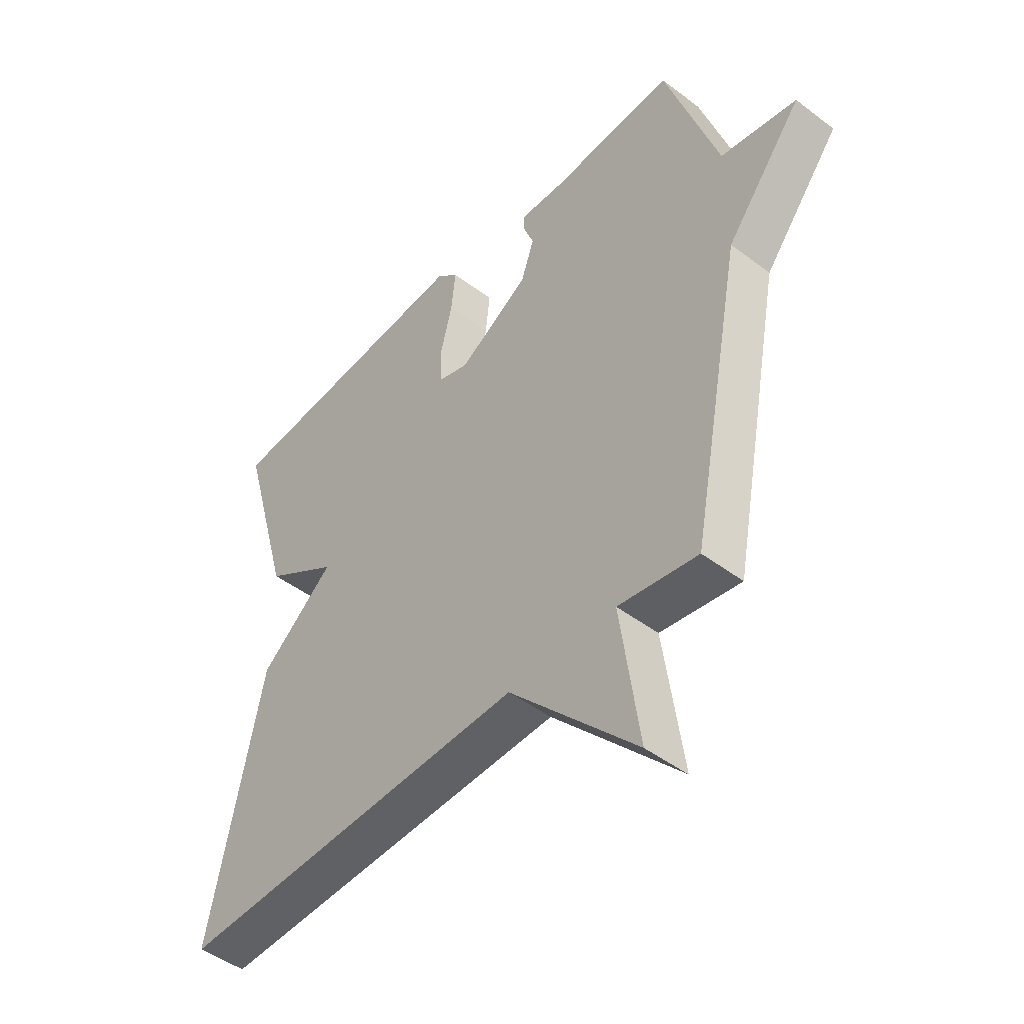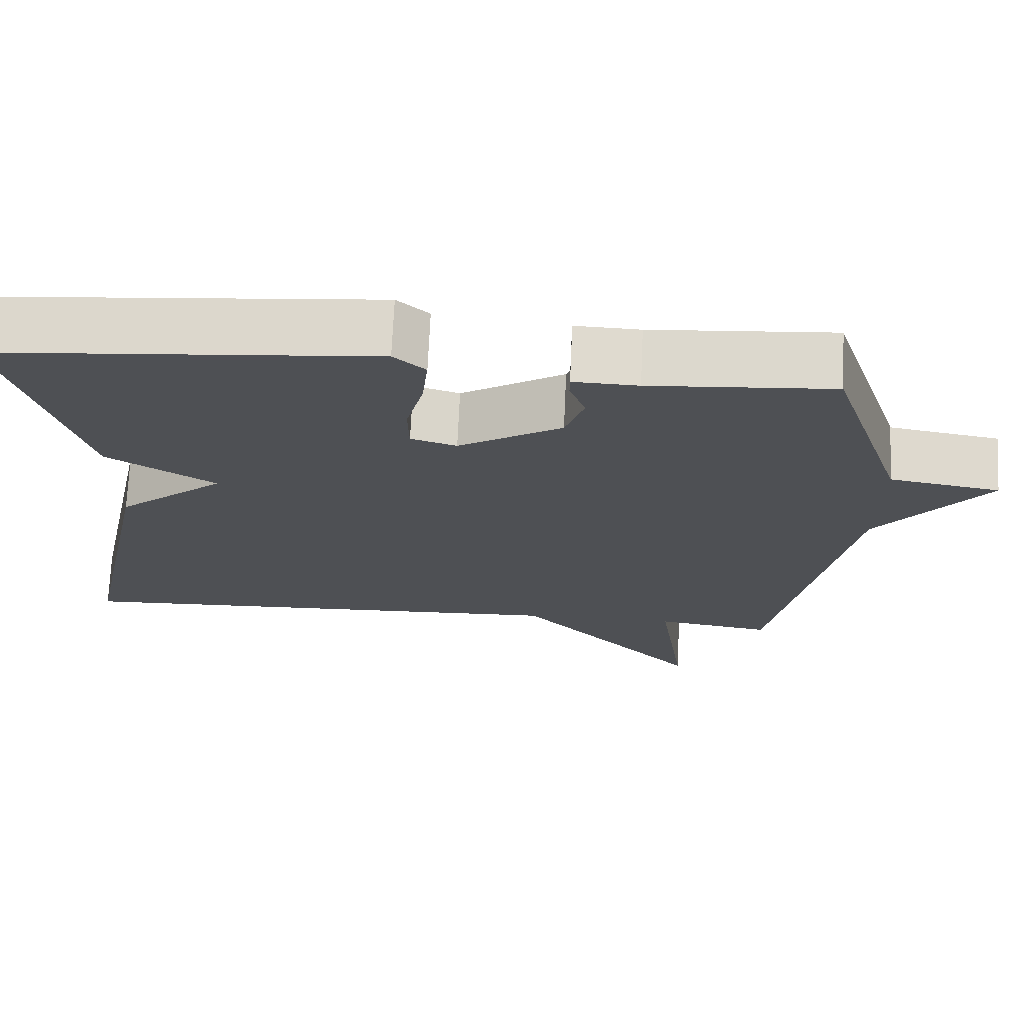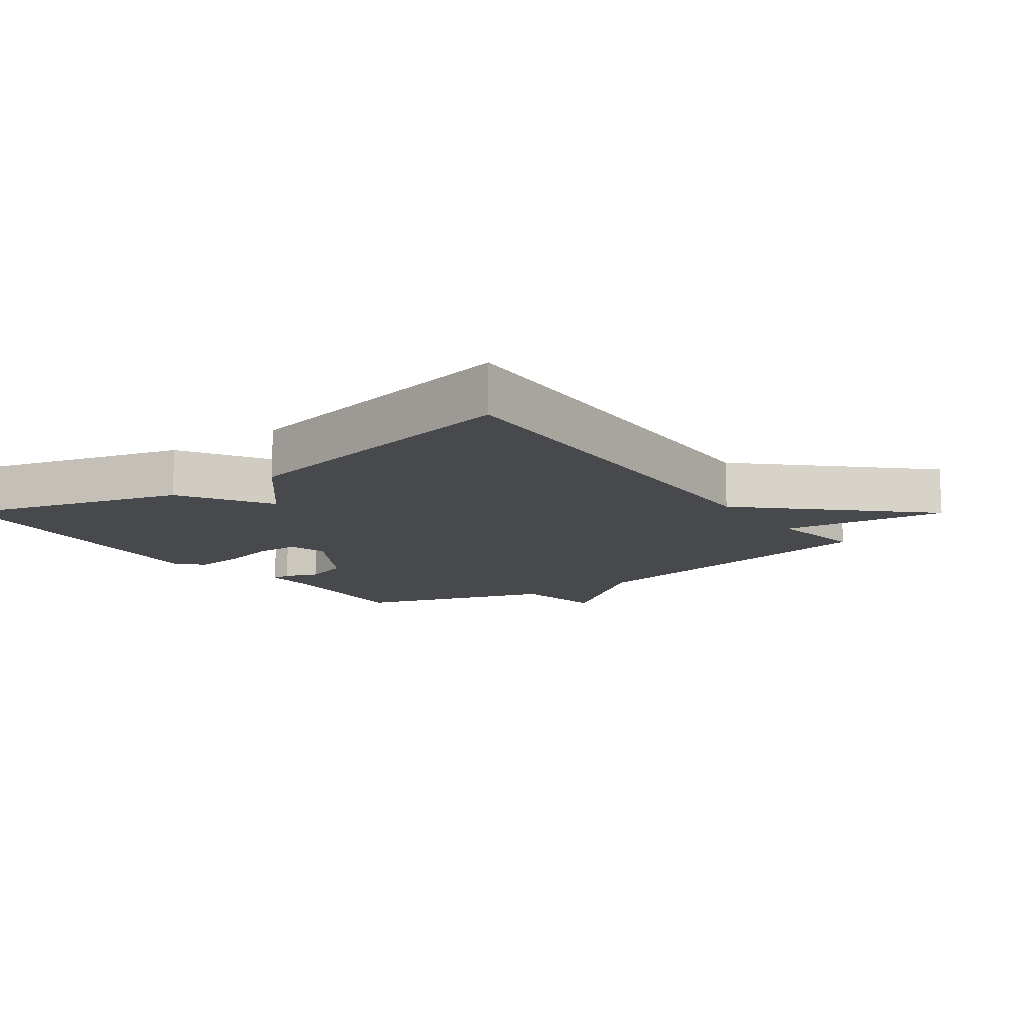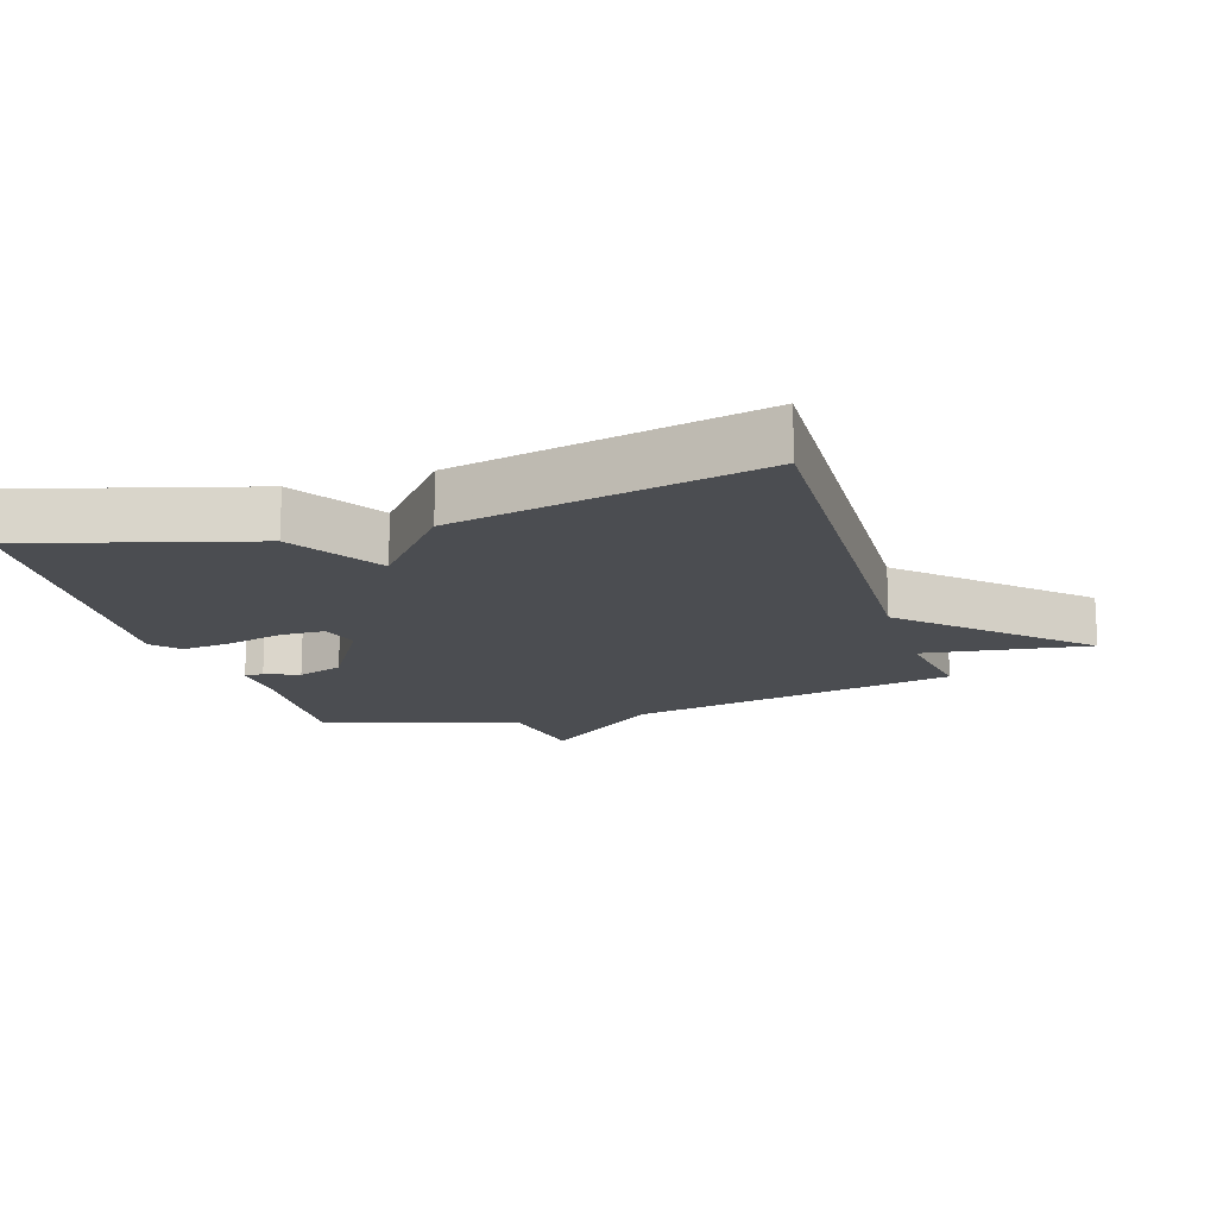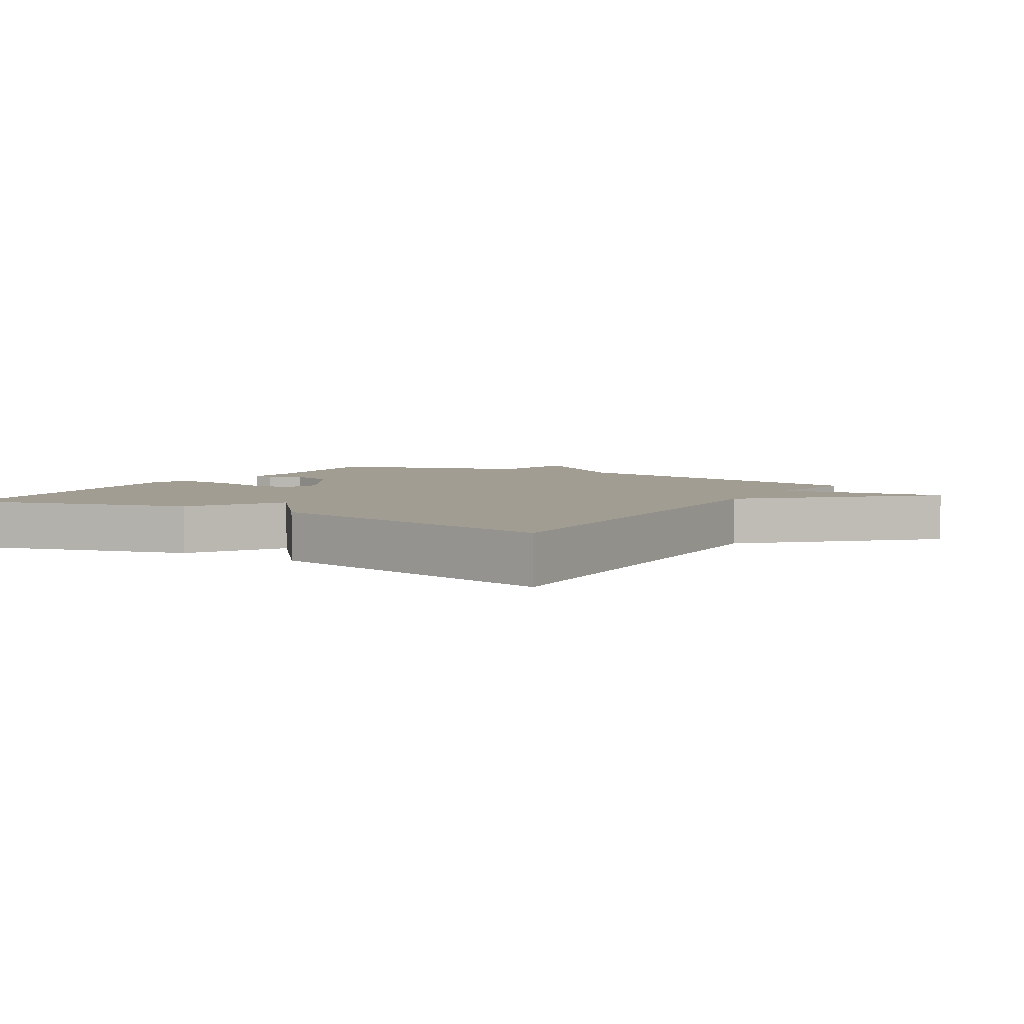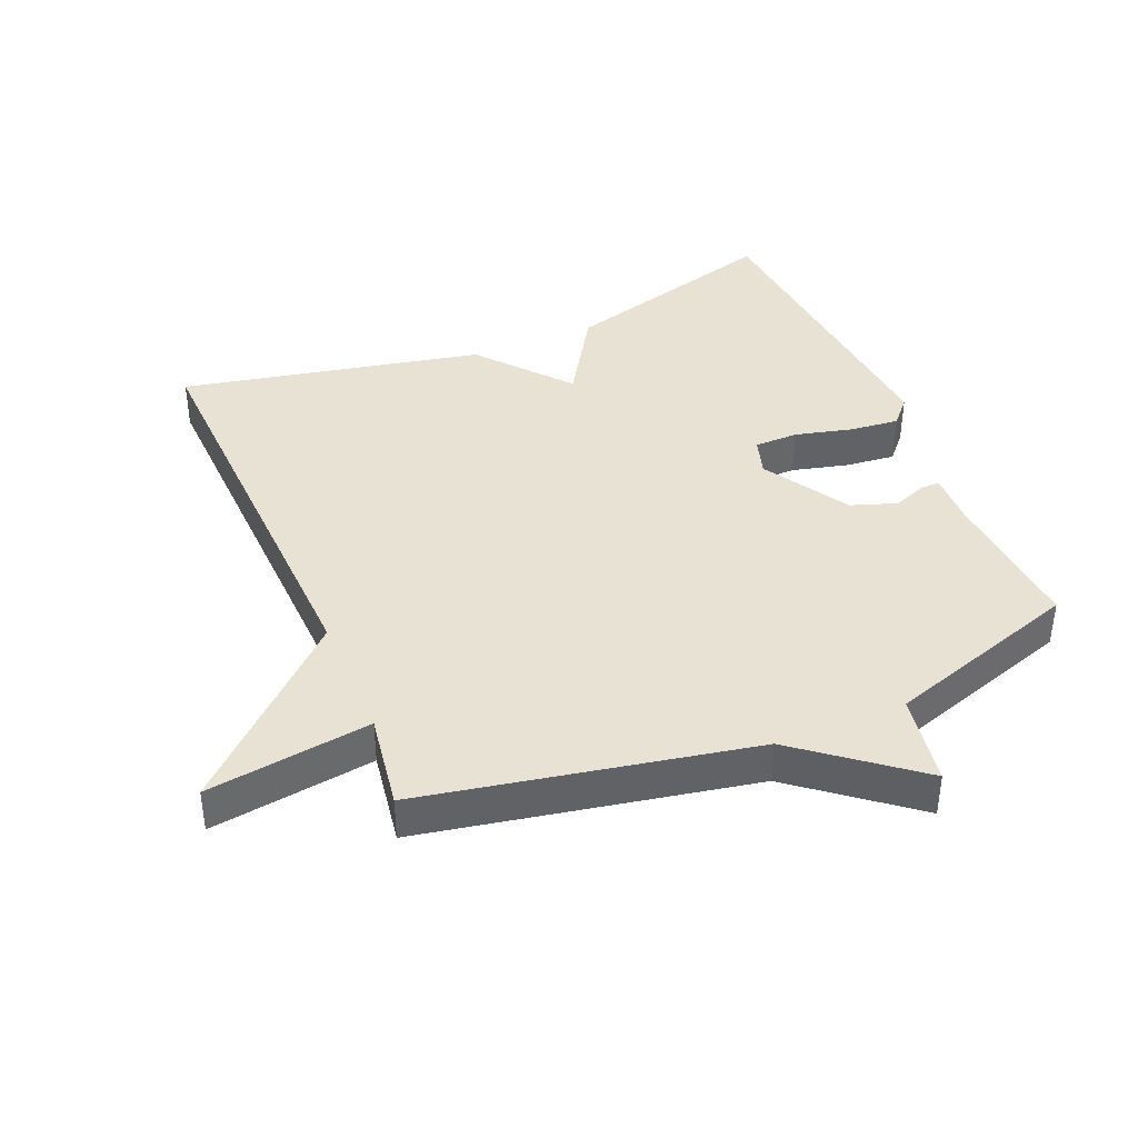
<metadata>
{"format":"obj","ext":"obj","renderer":"f3d","projection":"perspective","resolution":1024,"background":"white","views":[{"elev":-47.0,"azim":-130.6,"up":"+Z"},{"elev":71.3,"azim":-177.4,"up":"+Z"},{"elev":-12.5,"azim":125.7,"up":"+Y"},{"elev":-15.8,"azim":107.3,"up":"+Y"},{"elev":4.8,"azim":121.2,"up":"+Y"},{"elev":40.0,"azim":-112.8,"up":"+Y"}]}
</metadata>
<code>
v -0.5 0.07 -0.5
v -0.597 0.07 0.002
v -0.737 0.07 0.178
v -0.597 0.07 0.202
v -0.5 0.07 0.5
v -0.269 0.07 0.484
v -0.187 0.07 0.487
v -0.187 0.07 0.458
v -0.207 0.07 0.406
v -0.183 0.07 0.336
v -0.052 0.07 0.257
v 0.006 0.07 0.275
v 0.007 0.07 0.342
v -0.015 0.07 0.429
v -0.023 0.07 0.505
v 0.017 0.07 0.541
v 0.5 0.07 0.5
v 0.404 0.07 0.161
v 0.267 0.07 0.075
v 0.404 0.07 -0.039
v 0.5 0.07 -0.5
v -0.153 0.07 -0.477
v -0.388 0.07 -0.728
v -0.353 0.07 -0.477
v -0.5 0 -0.5
v -0.597 0 0.002
v -0.737 0 0.178
v -0.597 0 0.202
v -0.5 0 0.5
v -0.269 0 0.484
v -0.187 0 0.487
v -0.187 0 0.458
v -0.207 0 0.406
v -0.183 0 0.336
v -0.052 0 0.257
v 0.006 0 0.275
v 0.007 0 0.342
v -0.015 0 0.429
v -0.023 0 0.505
v 0.017 0 0.541
v 0.5 0 0.5
v 0.404 0 0.161
v 0.267 0 0.075
v 0.404 0 -0.039
v 0.5 0 -0.5
v -0.153 0 -0.477
v -0.388 0 -0.728
v -0.353 0 -0.477
f 22 23 24
f 19 20 21 22
f 19 22 24
f 17 18 19
f 16 17 19
f 15 16 19
f 14 15 19
f 13 14 19
f 12 13 19
f 24 1 2
f 19 24 2
f 12 19 2
f 11 12 2
f 6 7 8 9
f 6 9 10
f 5 6 10
f 4 5 10
f 11 2 3 4
f 4 10 11
f 48 47 46
f 46 45 44 43
f 48 46 43
f 43 42 41
f 43 41 40
f 43 40 39
f 43 39 38
f 43 38 37
f 43 37 36
f 26 25 48
f 26 48 43
f 26 43 36
f 26 36 35
f 33 32 31 30
f 34 33 30
f 34 30 29
f 34 29 28
f 28 27 26 35
f 35 34 28
f 1 25 26 2
f 2 26 27 3
f 3 27 28 4
f 4 28 29 5
f 5 29 30 6
f 6 30 31 7
f 7 31 32 8
f 8 32 33 9
f 9 33 34 10
f 10 34 35 11
f 11 35 36 12
f 12 36 37 13
f 13 37 38 14
f 14 38 39 15
f 15 39 40 16
f 16 40 41 17
f 17 41 42 18
f 18 42 43 19
f 19 43 44 20
f 20 44 45 21
f 21 45 46 22
f 22 46 47 23
f 23 47 48 24
f 24 48 25 1

</code>
